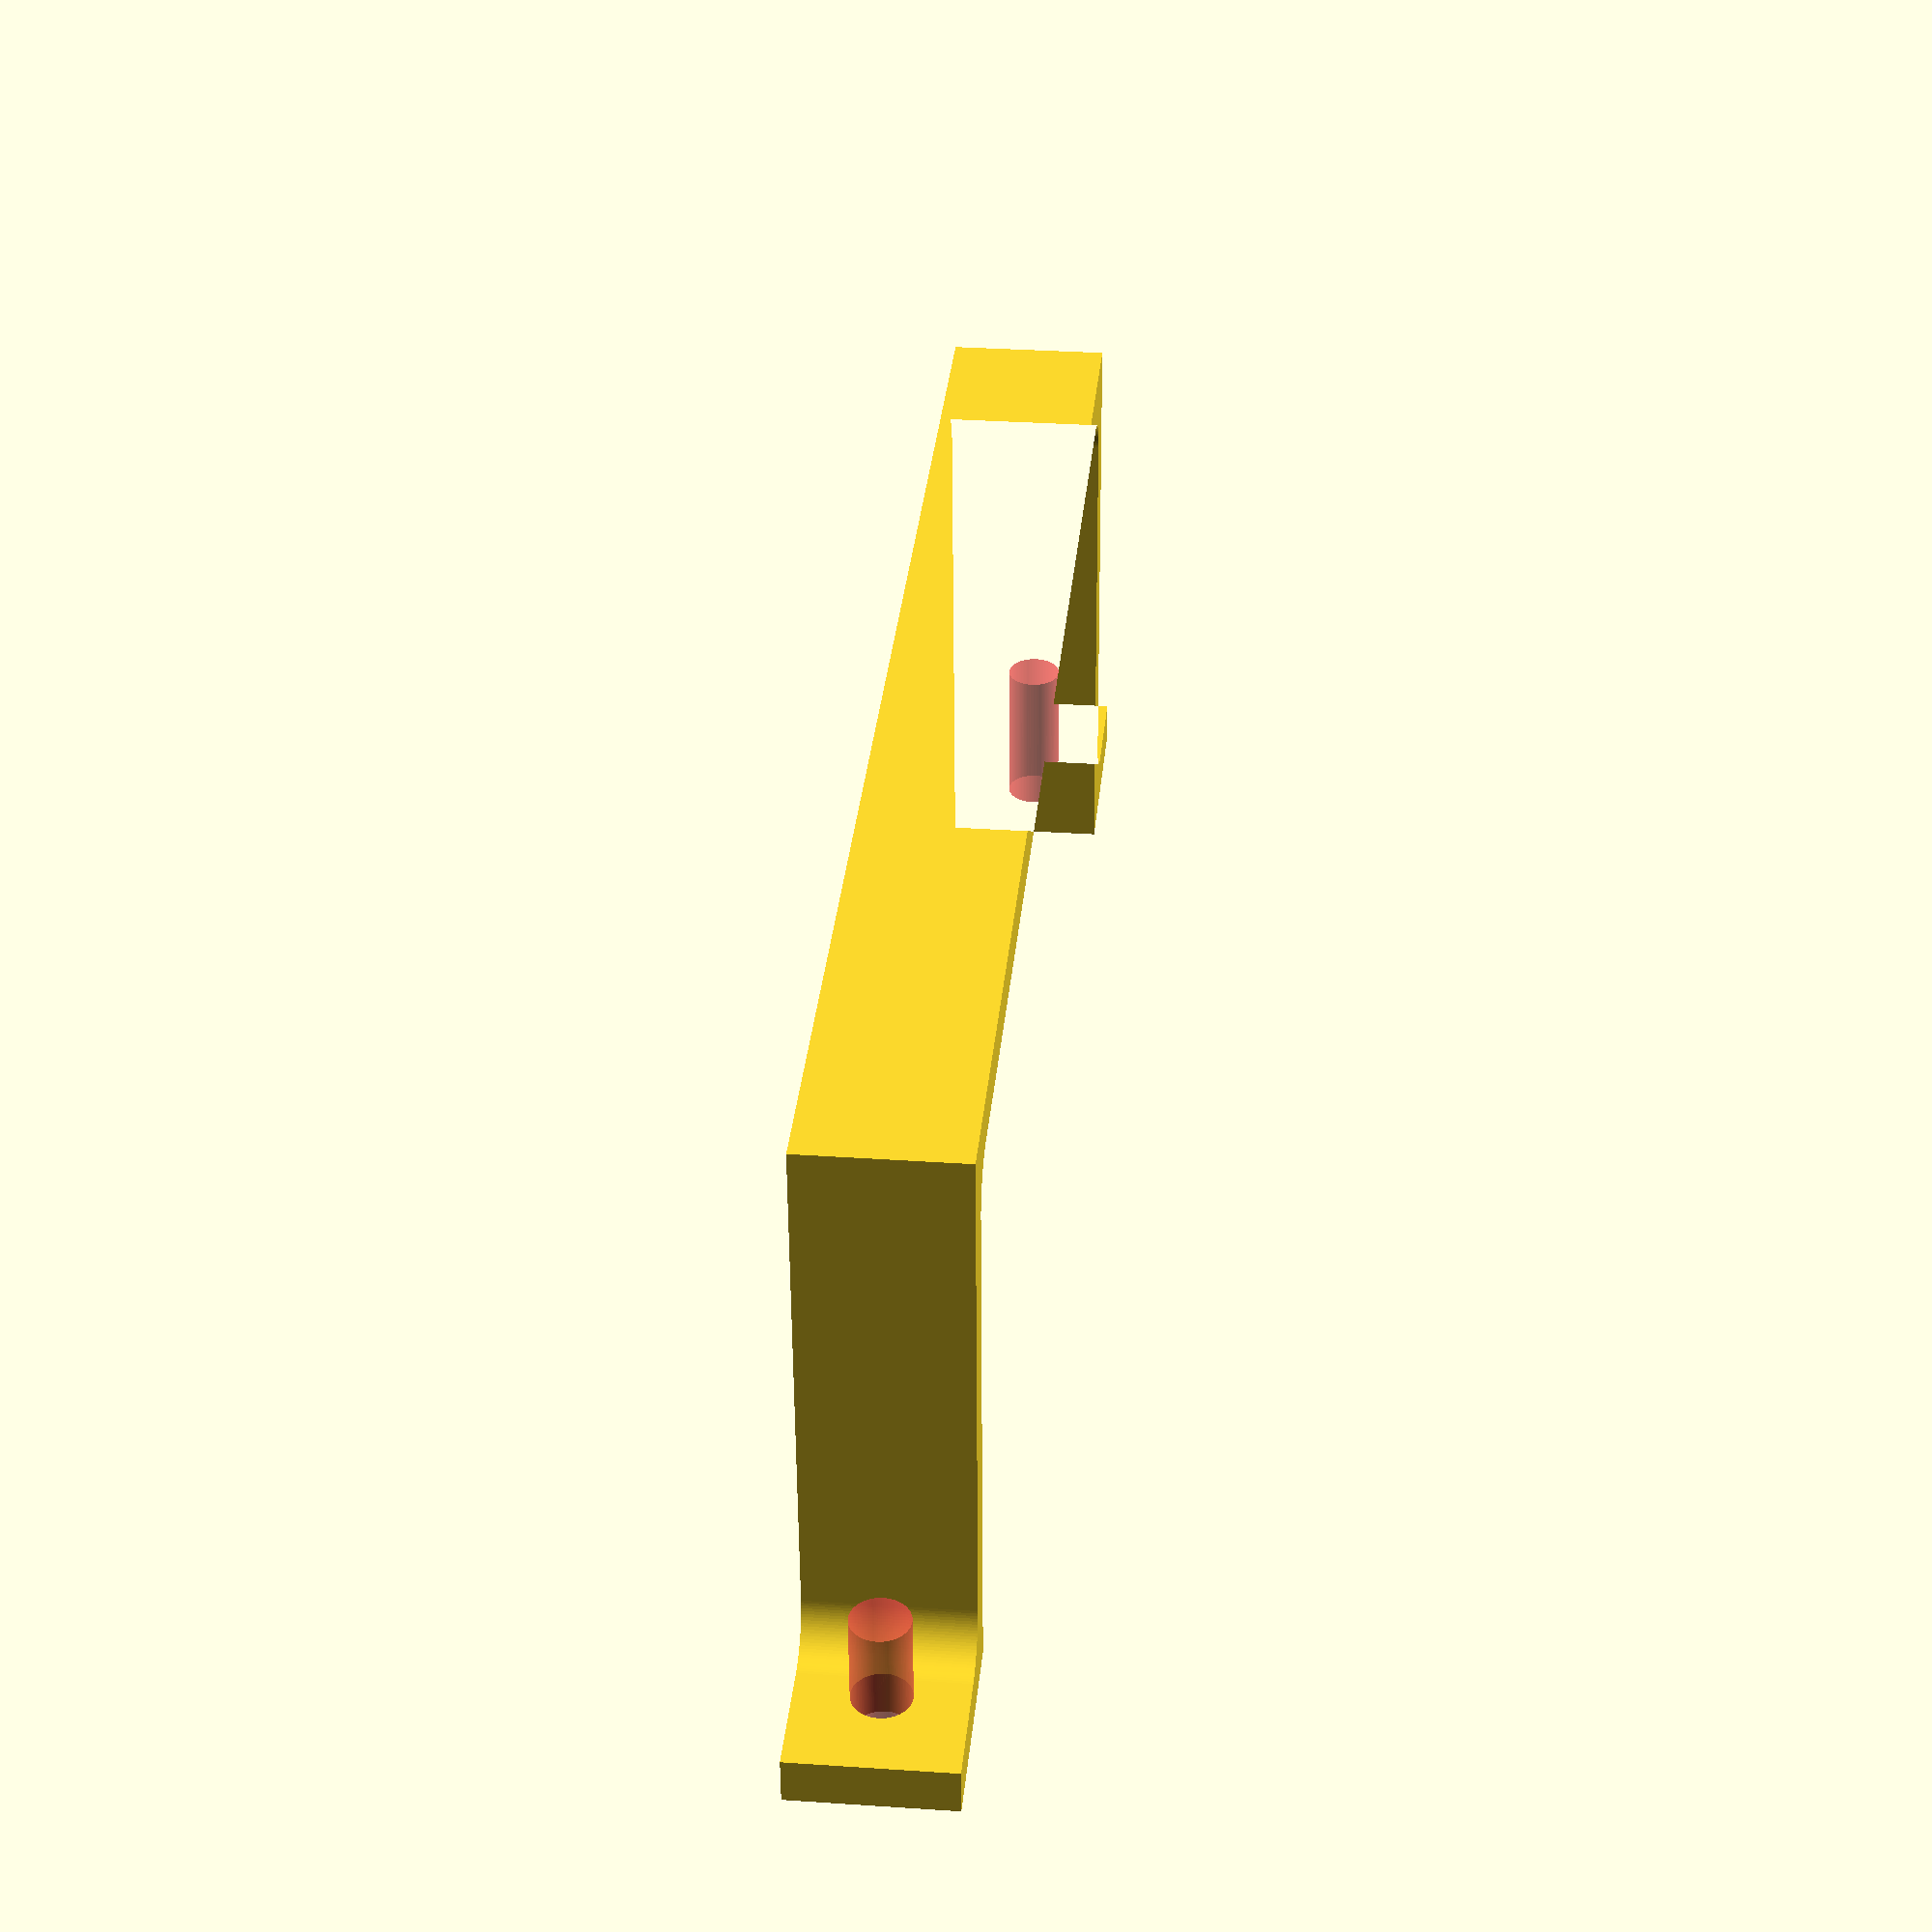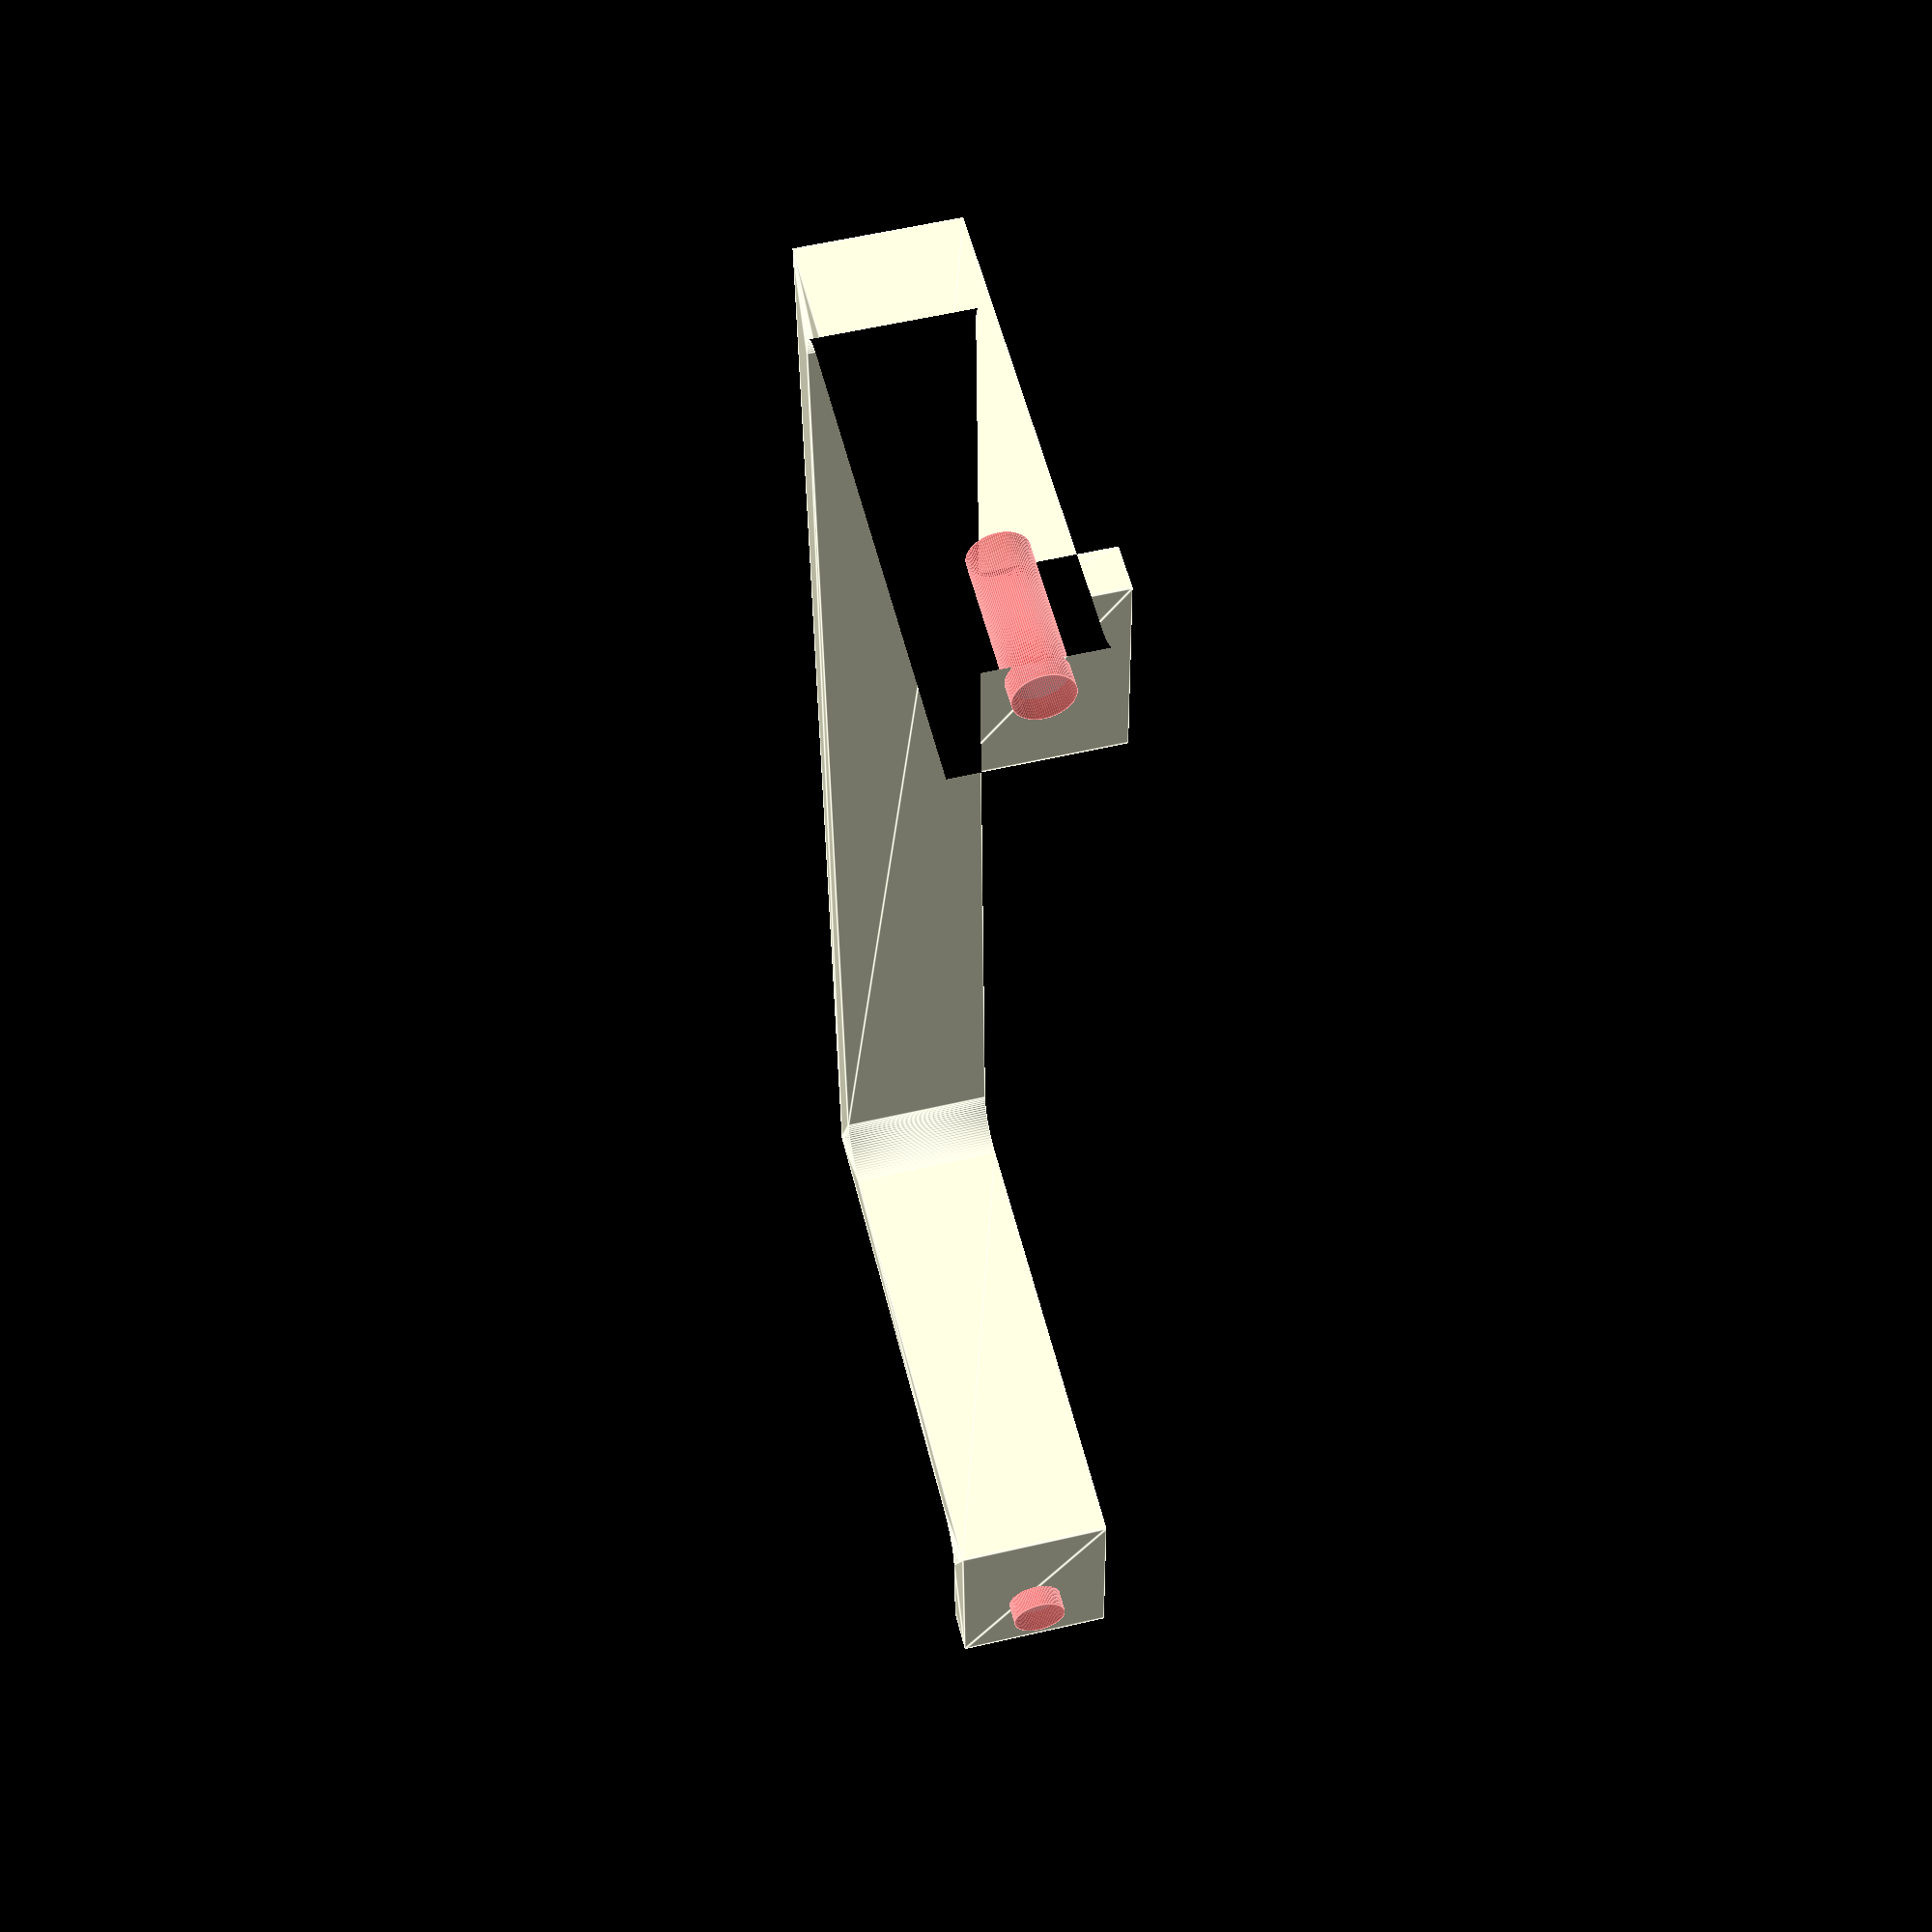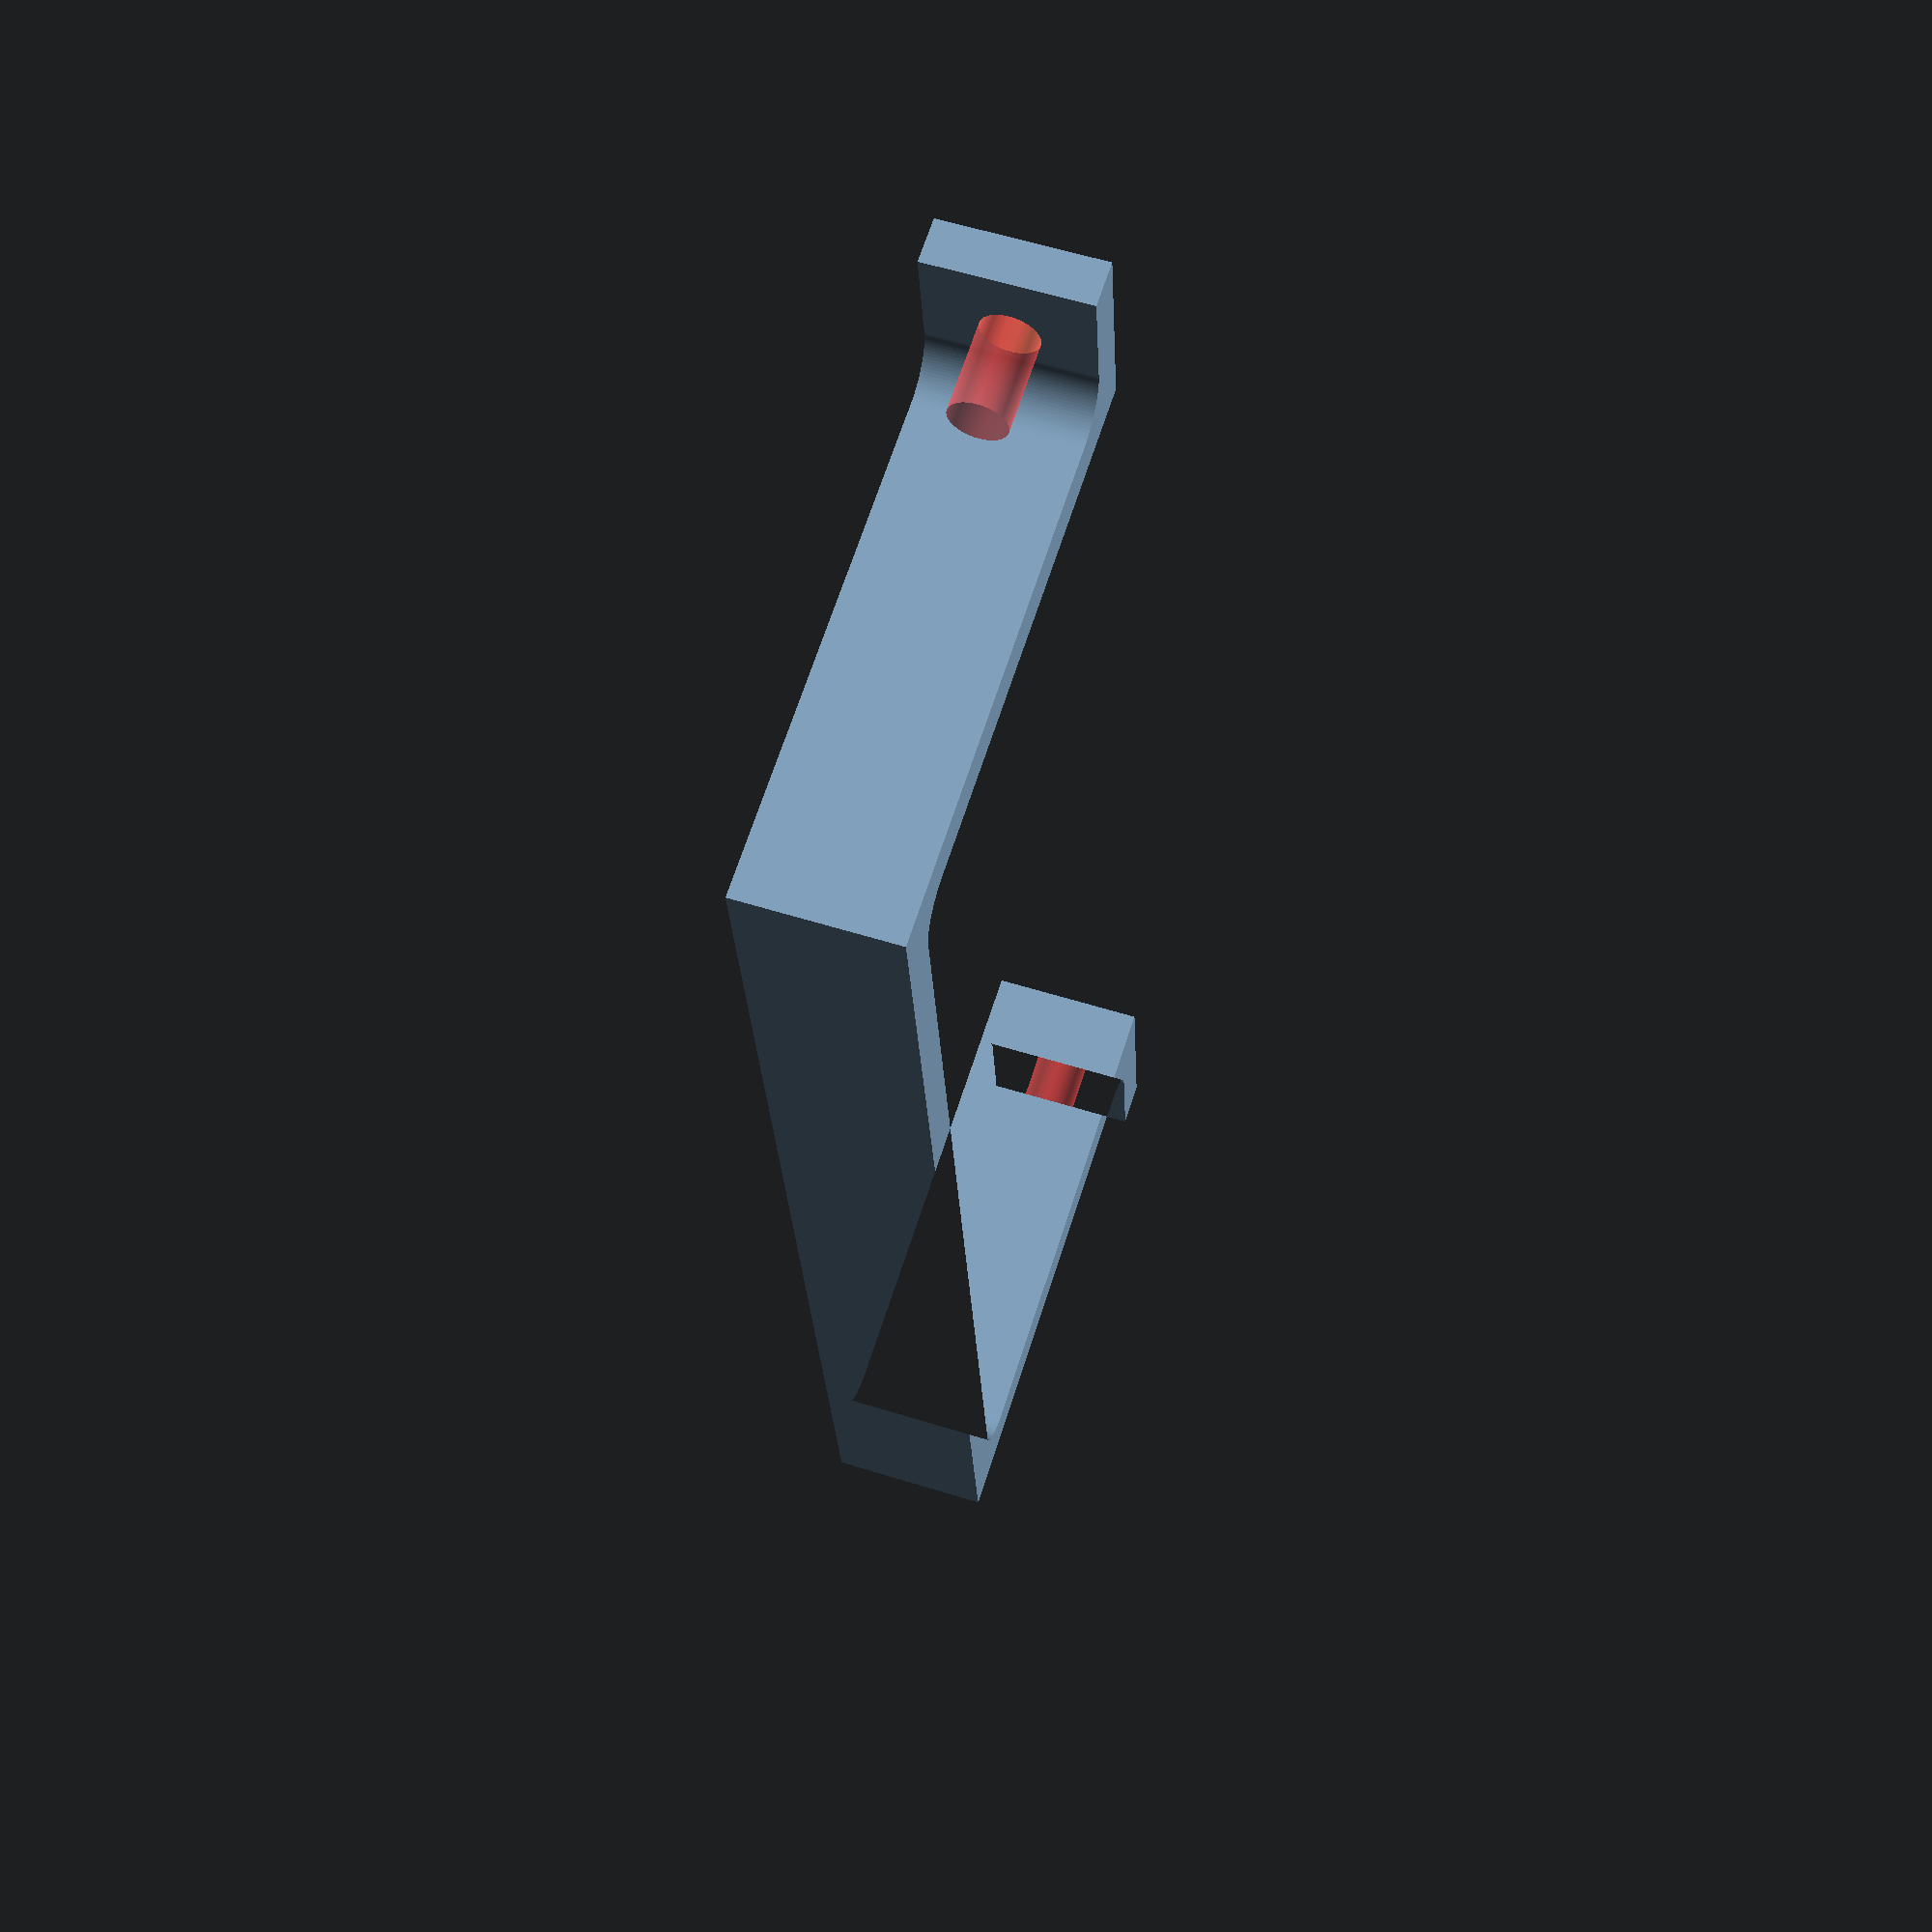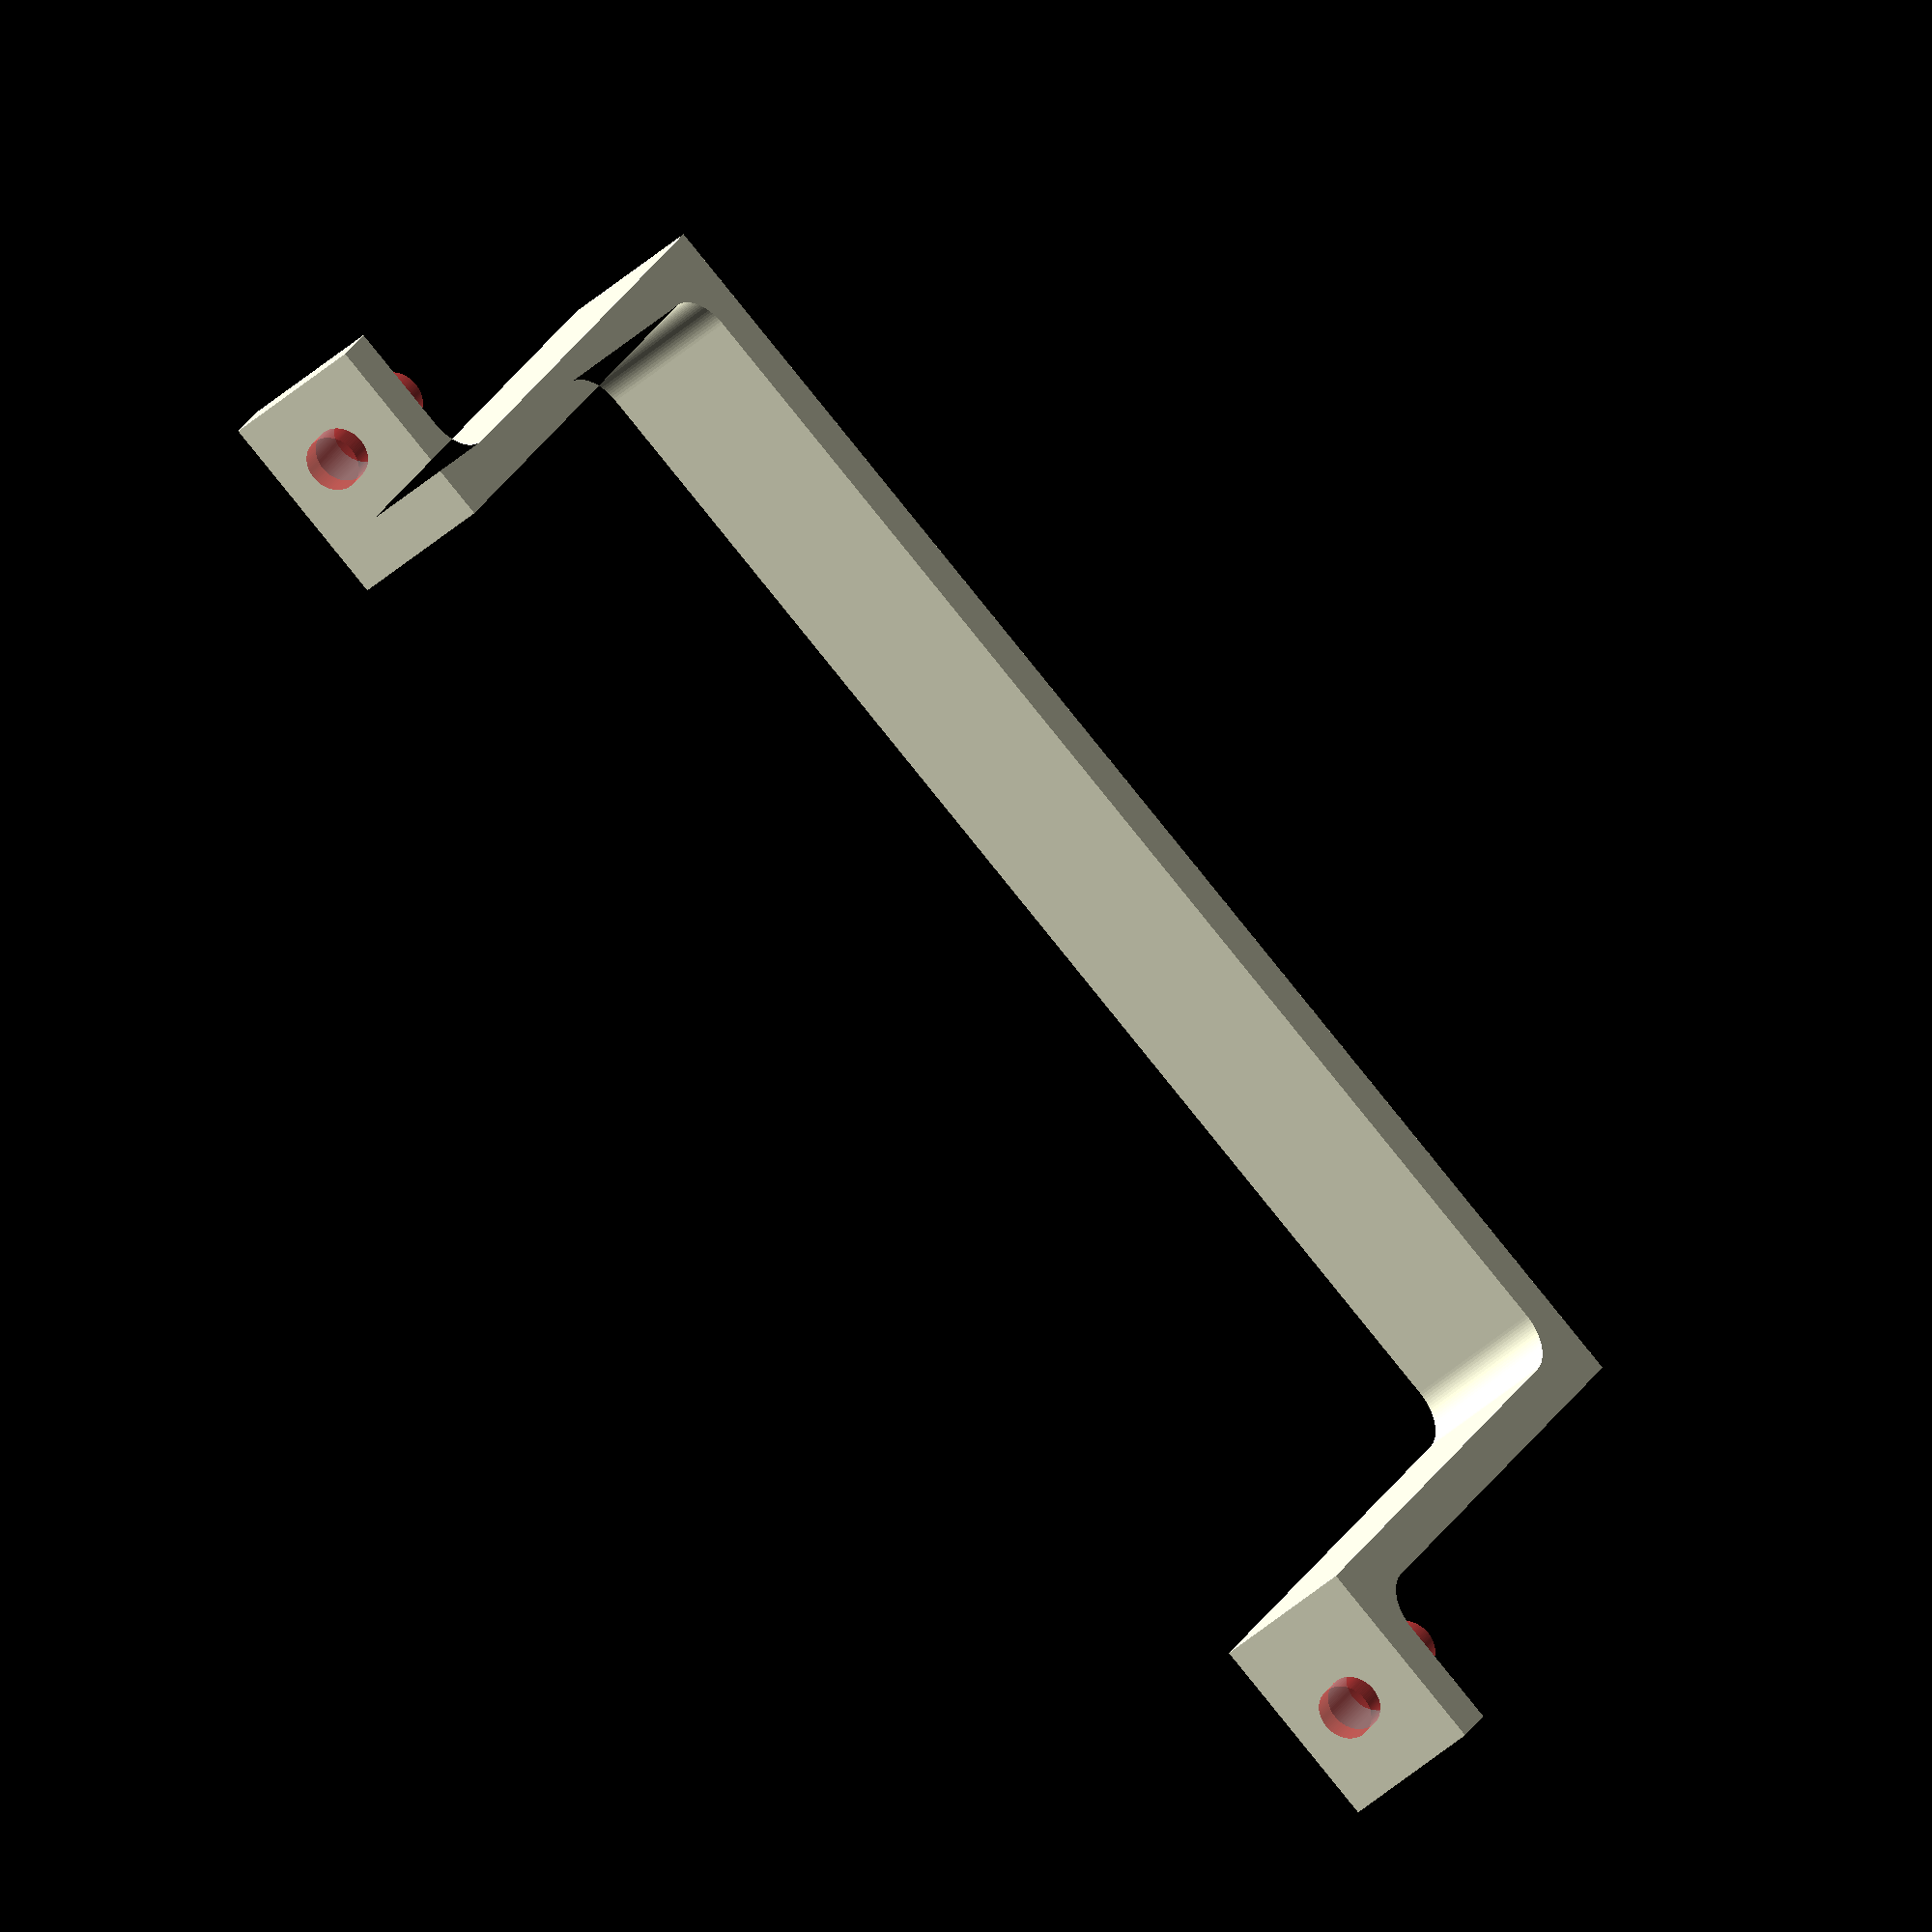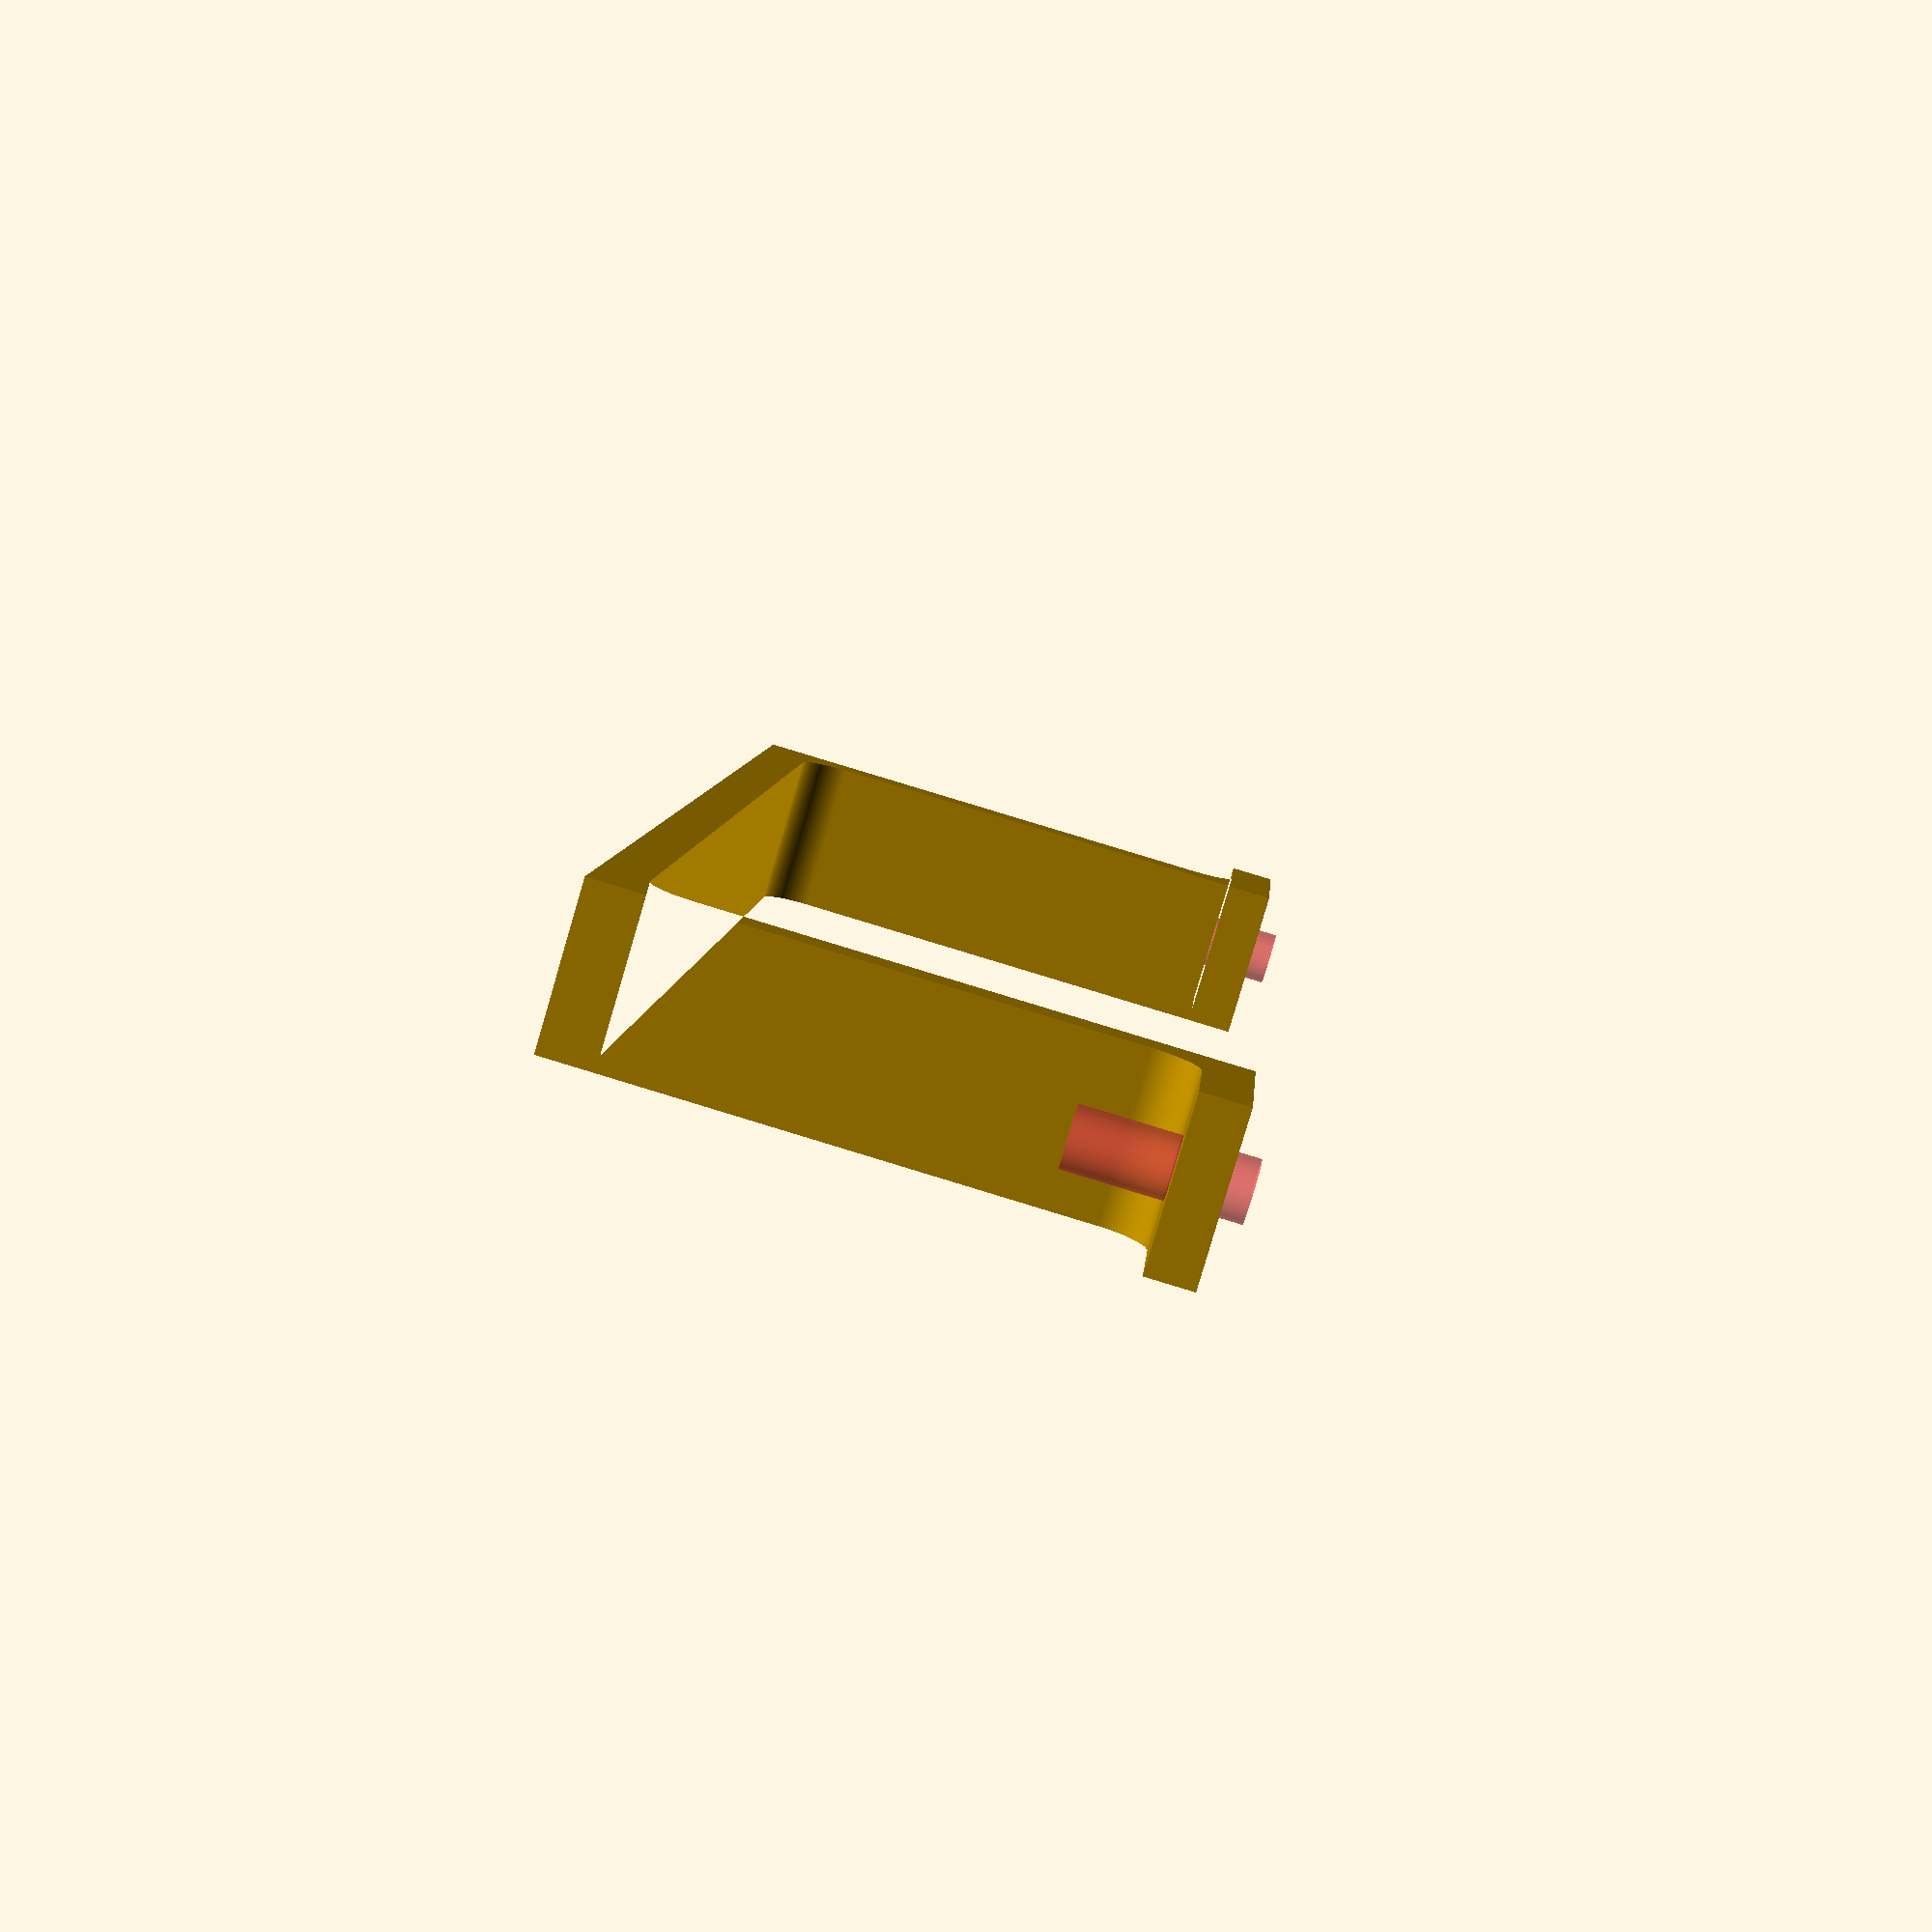
<openscad>
box = [60, 24];
roundness = 2;
thickness = 2;
feet = 7;
screw_d = 2.5;

/*
difference(){
	offset(r=roundness, $fn = 100) {
		square(box+[(thickness-roundness)*2, thickness-roundness]);
	}
	translate([thickness,0])
		offset(r=roundness, $fn = 100)
		{
			square(box-[roundness*2,roundness]);
		}
	translate([-box.x/2, -10])
		square([box.x*2, 10]);
}
*/
difference(){
	linear_extrude(feet){
		offset(r=-roundness, $fn = 100) offset(r=roundness, $fn = 100)
			difference(){
				union(){
					square(box+[thickness*2, thickness]);
					translate([-feet, 0])
						square([box.x + thickness*2 + feet*2, thickness]);
				}
				translate([thickness,0])
					square(box);
			}
	}
	#translate([-feet/2, -1, feet/2]) rotate([-90,0,0])
		cylinder(d=screw_d, h = feet,$fn = 100);
	#translate([box.x+feet, -1, feet/2]) rotate([-90,0,0])
		cylinder(d=screw_d, h = feet,$fn = 100);
}
</openscad>
<views>
elev=328.5 azim=3.3 roll=95.5 proj=p view=wireframe
elev=123.3 azim=87.6 roll=103.7 proj=p view=edges
elev=302.4 azim=98.1 roll=108.0 proj=p view=wireframe
elev=40.4 azim=32.5 roll=318.1 proj=o view=wireframe
elev=81.8 azim=274.2 roll=343.6 proj=p view=wireframe
</views>
